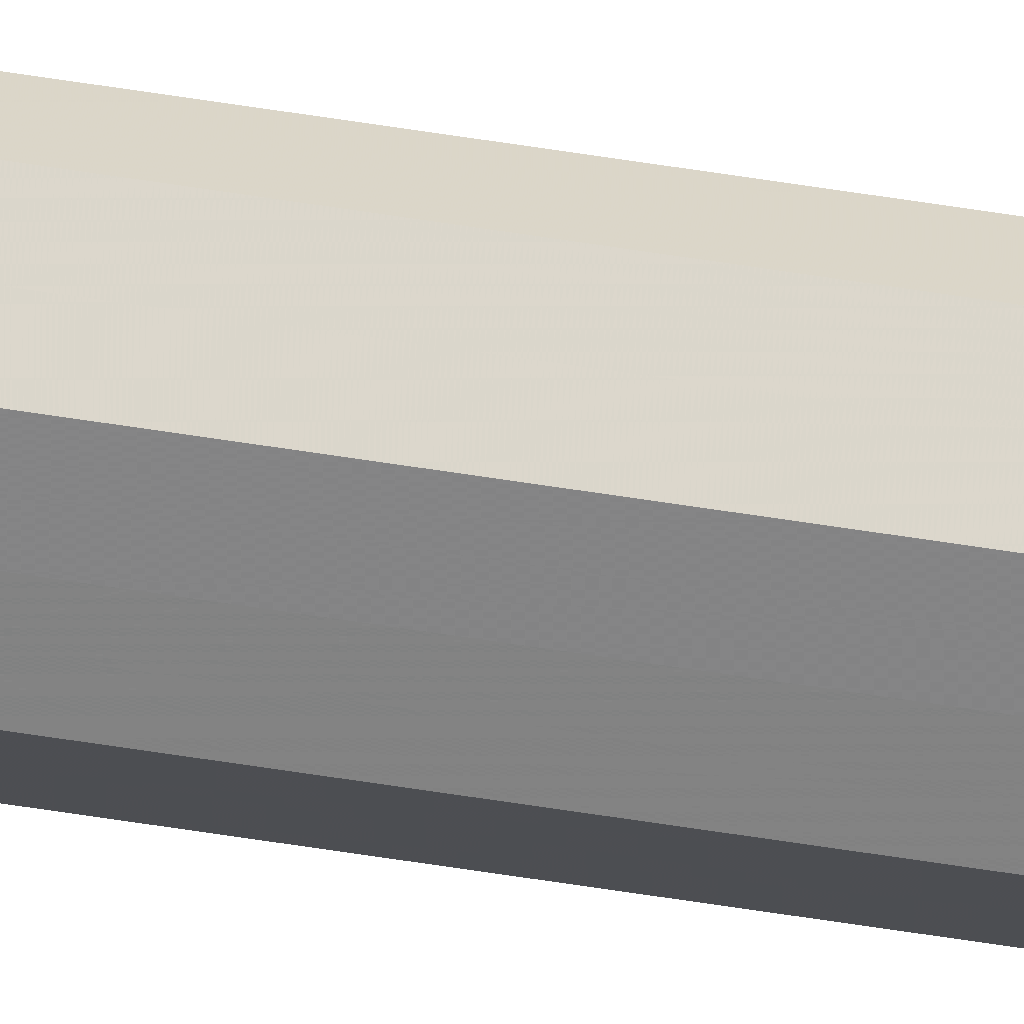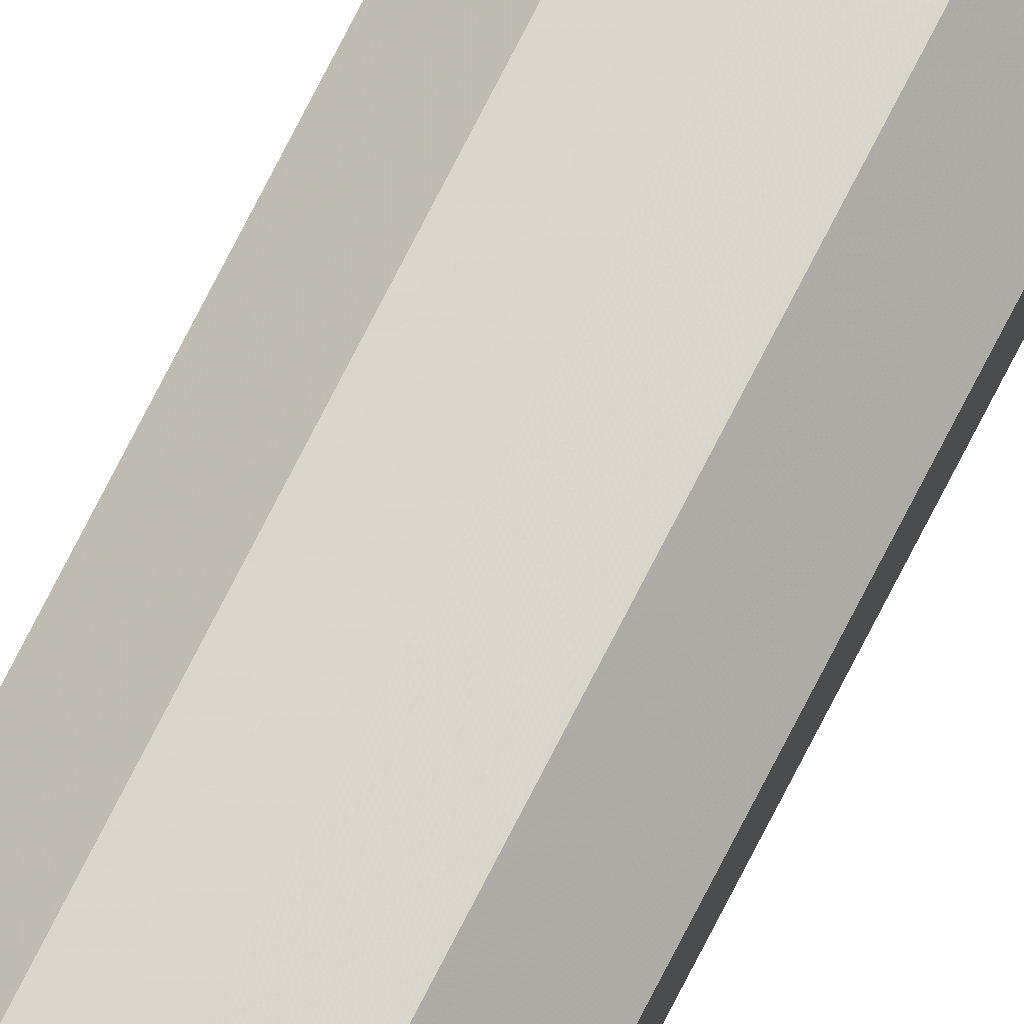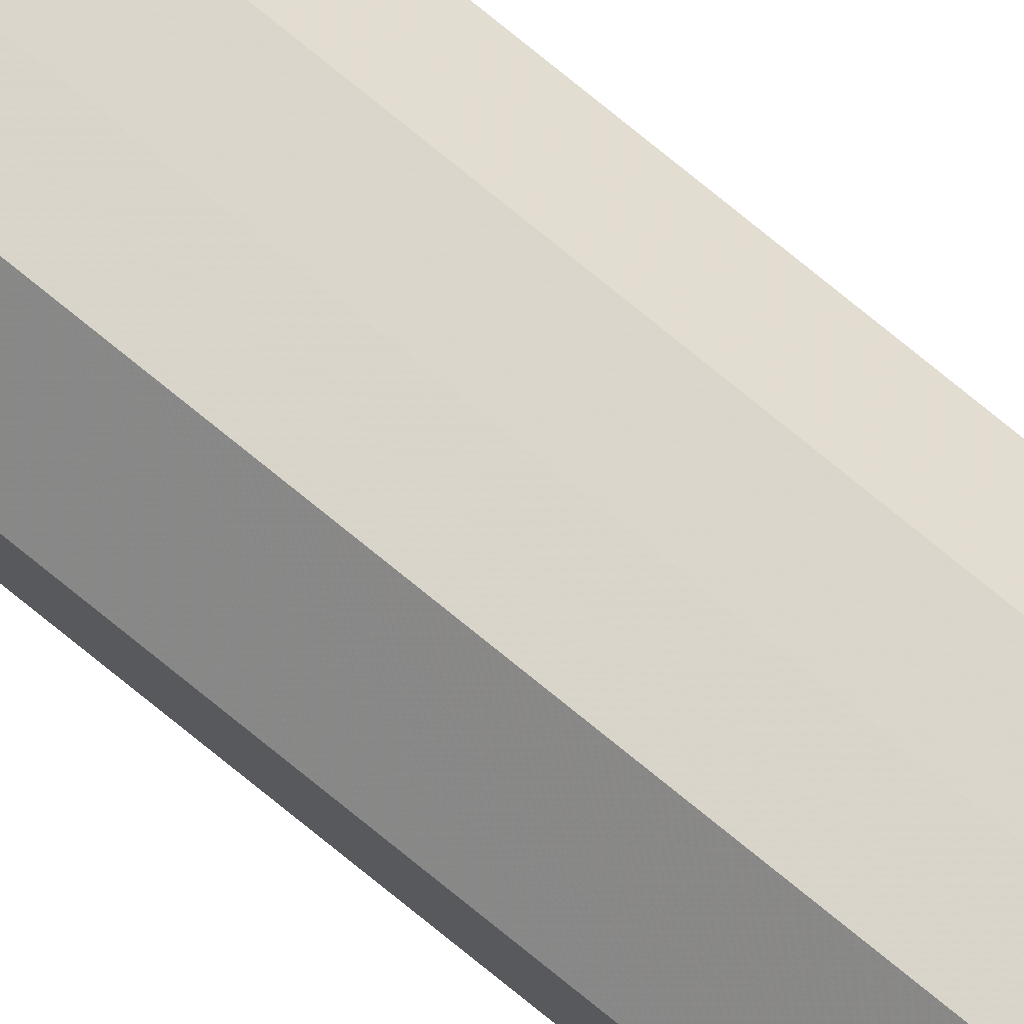
<metadata>
{"format":"obj","ext":"obj","renderer":"f3d","projection":"perspective","resolution":1024,"background":"white","views":[{"elev":-61.2,"azim":80.8,"up":"+Y"},{"elev":74.0,"azim":-153.1,"up":"+Y"},{"elev":74.1,"azim":129.5,"up":"+Y"}]}
</metadata>
<code>
o 6488
v 2246 1887 8.311
v 2246 1887 8.311
v 2246 1887 12.59
v 2246 1887 8.311
v 2246 1887 12.59
v 2246 1887 8.311
v 2246 1887 12.59
v 2246 1887 8.311
v 2246 1887 12.59
v 2246 1887 8.311
v 2246 1887 12.59
v 2246 1887 8.311
v 2246 1887 12.59
v 2246 1887 8.311
v 2246 1887 12.59
v 2246 1887 8.311
v 2246 1887 12.59
v 2246 1887 8.311
v 2246 1887 12.59
v 2246 1887 12.59
v 2246 1887 12.59
v 2246 1887 8.311
v 2246 1887 12.59
v 2246 1887 8.311
v 2246 1887 12.59
v 2246 1887 12.59
v 2246 1887 8.311
v 2246 1887 12.59
v 2246 1887 8.311
v 2246 1887 8.311
v 2246 1887 12.59
v 2246 1887 12.59
v 2246 1887 8.311
v 2246 1887 12.59
v 2246 1887 8.311
v 2246 1887 8.311
v 2246 1887 12.59
v 2246 1887 12.59
v 2246 1887 8.311
v 2246 1887 8.311
v 2246 1887 8.311
v 2246 1887 8.311
v 2246 1887 8.311
v 2246 1887 8.311
v 2246 1887 8.311
v 2246 1887 8.311
v 2246 1887 8.311
v 2246 1887 8.311
v 2246 1887 8.311
v 2246 1887 8.311
v 2246 1887 8.311
v 2246 1887 12.59
v 2246 1887 12.59
v 2246 1887 12.59
v 2246 1887 12.59
v 2246 1887 12.59
v 2246 1887 12.59
v 2246 1887 12.59
v 2246 1887 12.59
v 2246 1887 12.59
v 2246 1887 12.59
v 2246 1887 12.59
f 1 2 3
f 2 4 5
f 6 1 7
f 4 8 9
f 10 6 11
f 8 12 13
f 14 10 15
f 12 16 17
f 18 14 19
f 16 18 20
f 21 22 23
f 23 24 25
f 26 27 21
f 28 29 26
f 25 30 31
f 32 33 28
f 34 35 32
f 31 36 37
f 38 39 34
f 37 40 38
f 41 42 43
f 41 44 42
f 41 43 45
f 41 46 44
f 41 45 47
f 41 48 46
f 41 47 49
f 41 50 48
f 41 49 51
f 41 51 50
f 52 53 54
f 52 55 53
f 52 54 56
f 52 57 55
f 52 56 58
f 52 59 57
f 52 58 60
f 52 61 59
f 52 60 62
f 52 62 61

</code>
